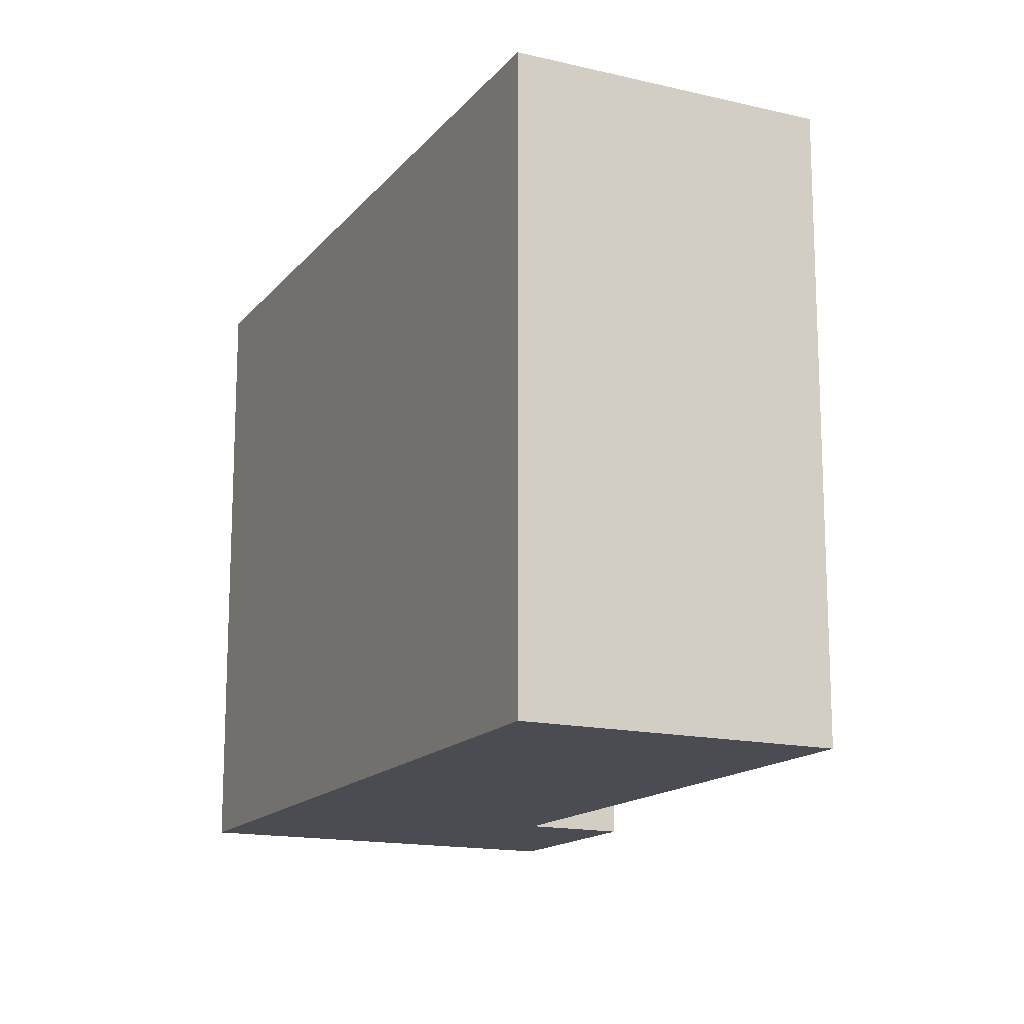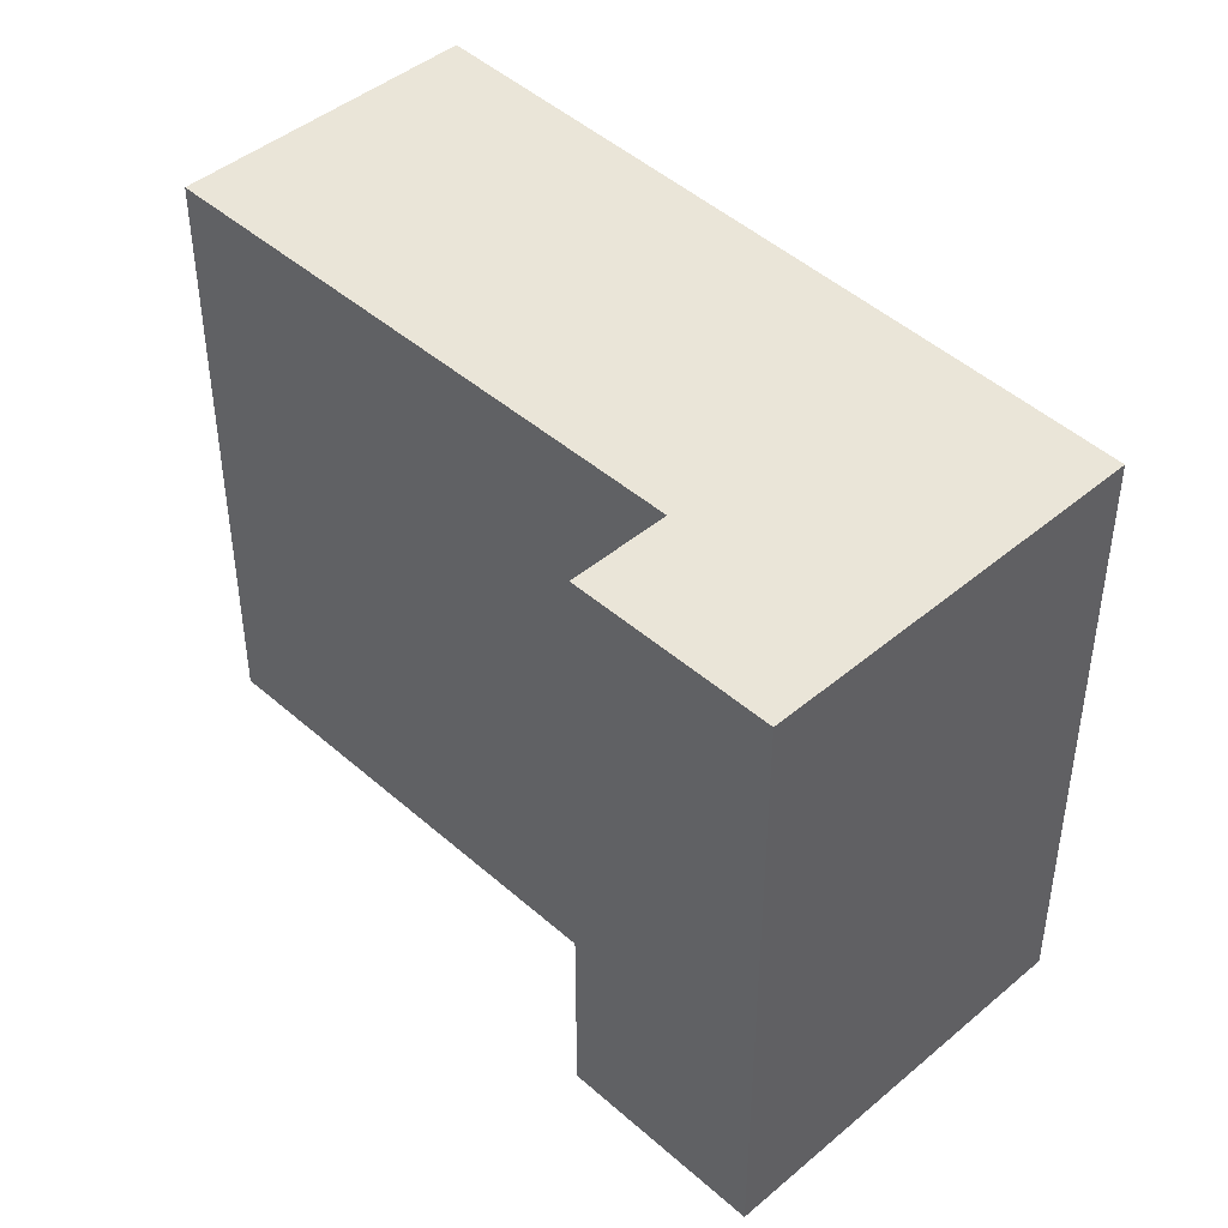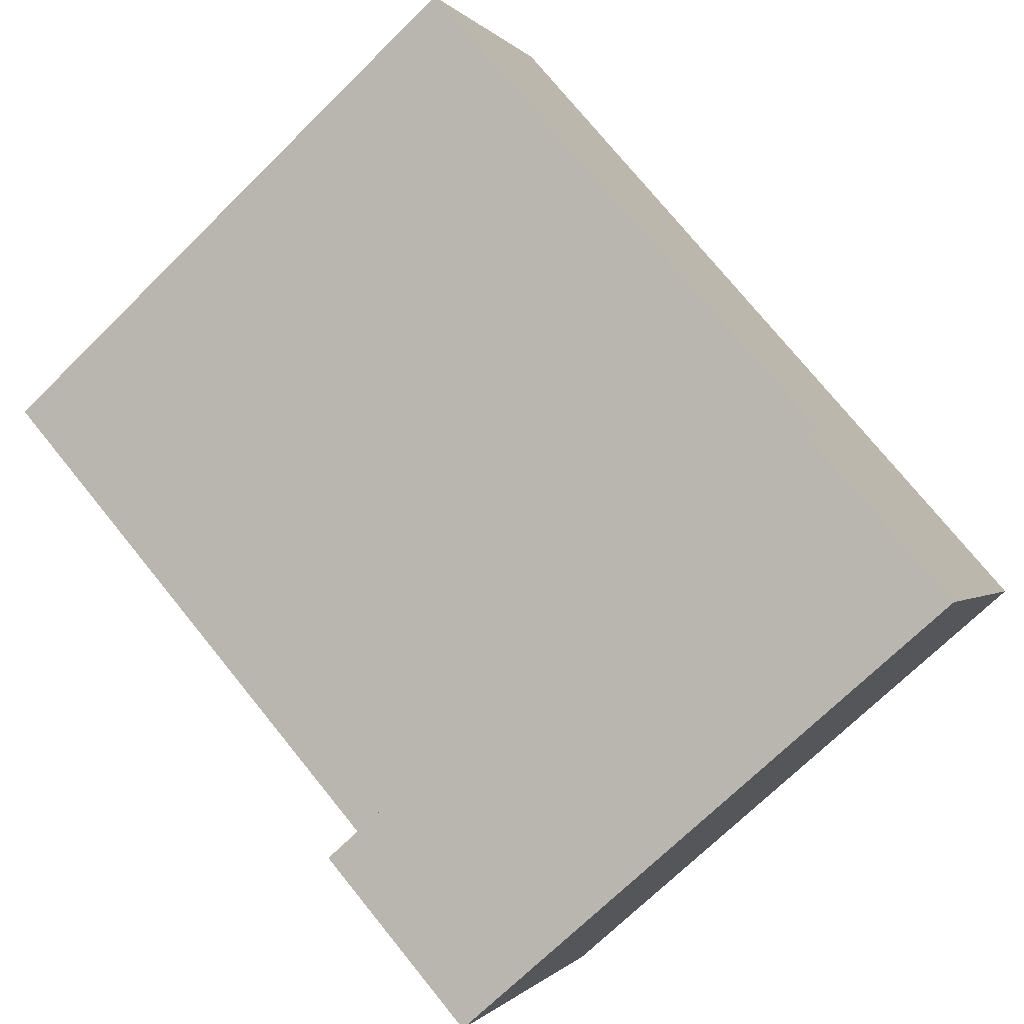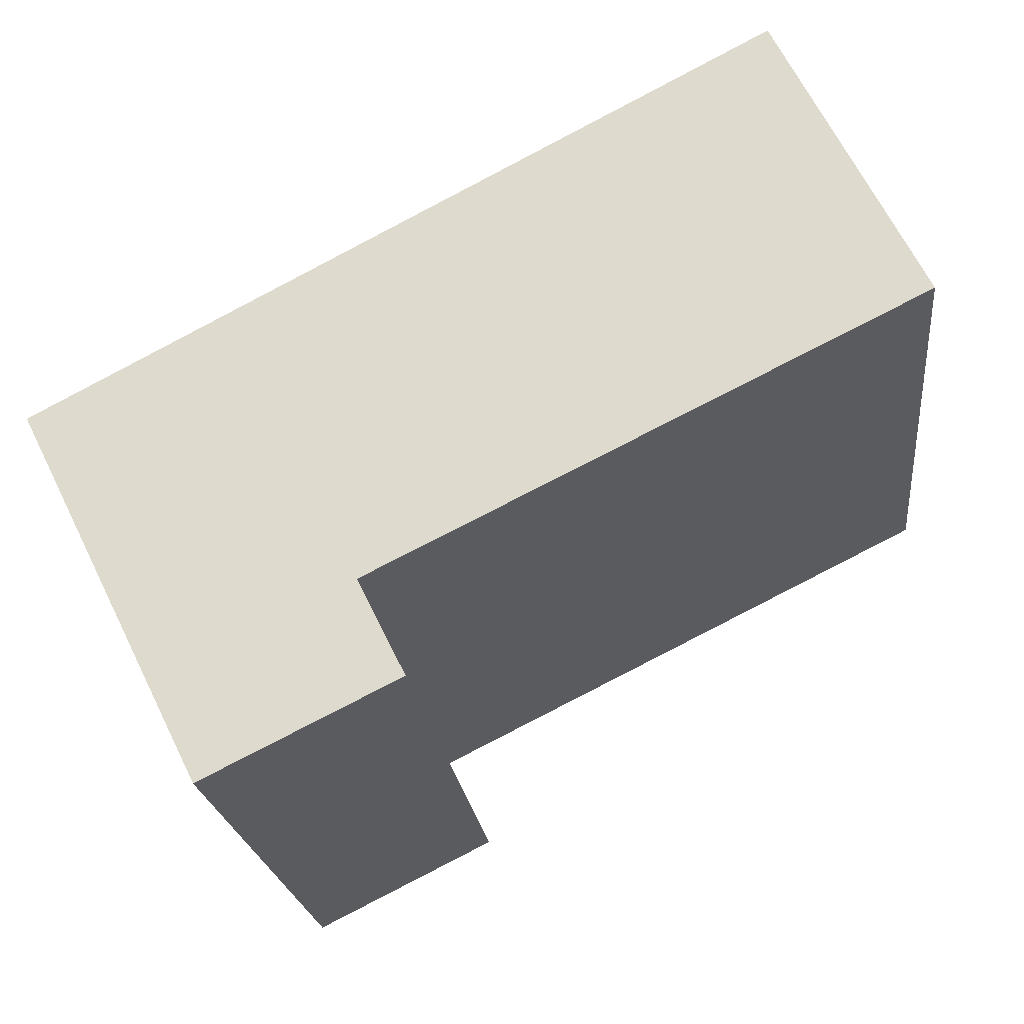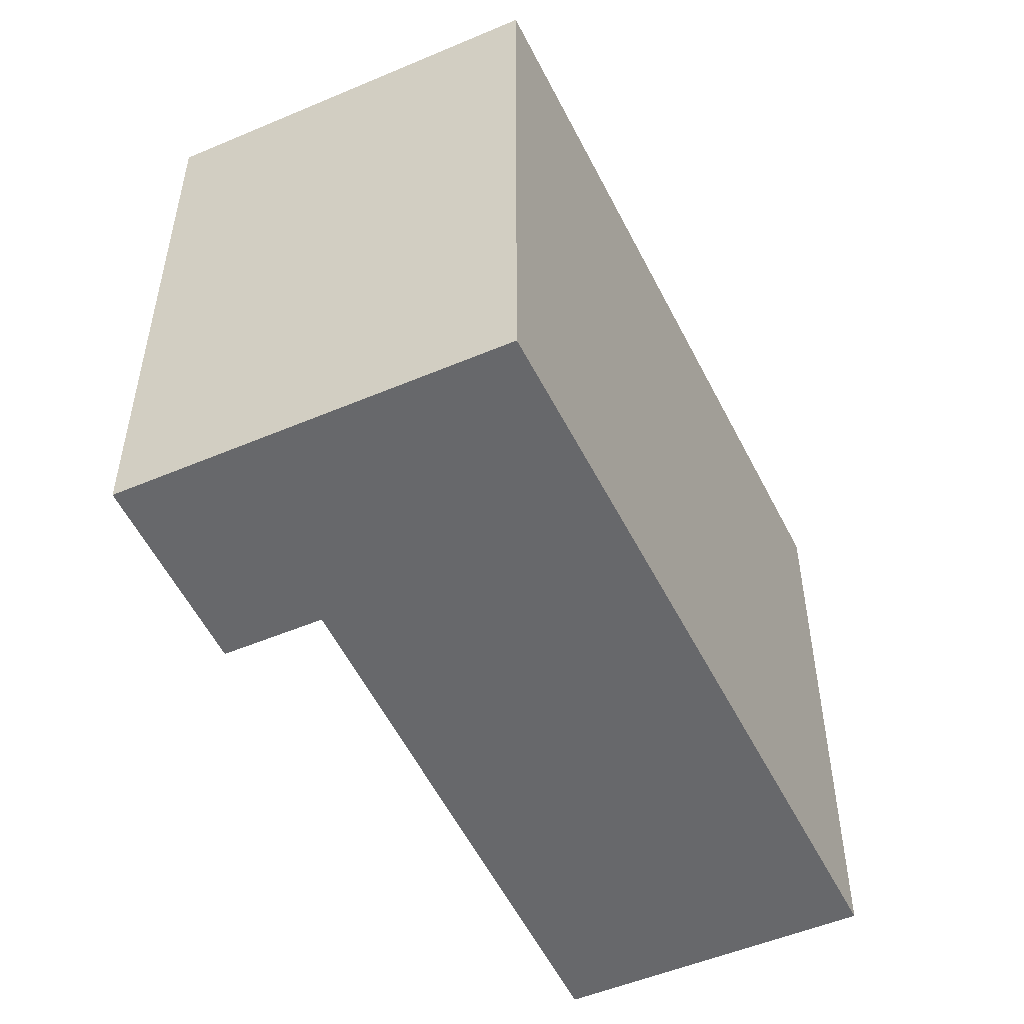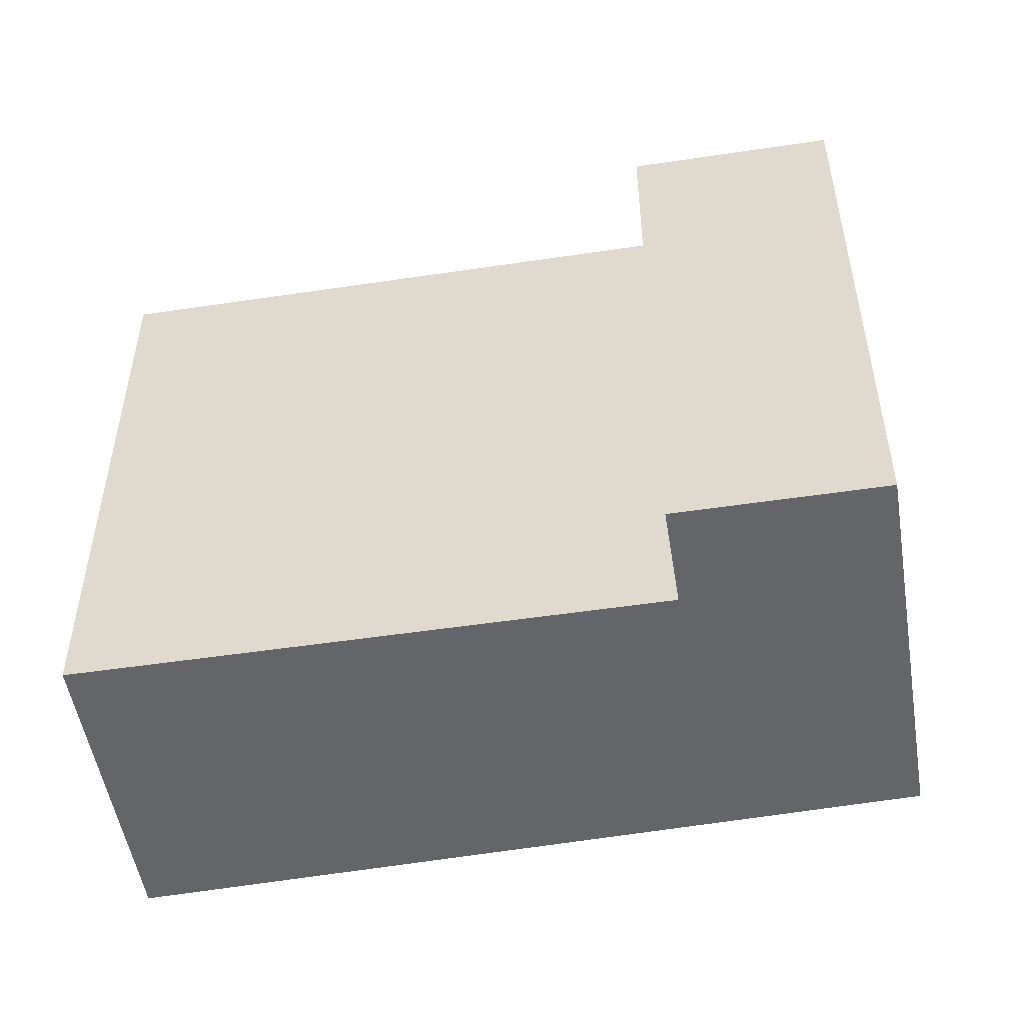
<metadata>
{"format":"obj","ext":"obj","renderer":"f3d","projection":"perspective","resolution":1024,"background":"white","views":[{"elev":-15.3,"azim":37.0,"up":"+Y"},{"elev":44.6,"azim":-160.8,"up":"+Y"},{"elev":-71.0,"azim":134.6,"up":"+Z"},{"elev":-21.6,"azim":6.3,"up":"+Z"},{"elev":-52.3,"azim":-91.8,"up":"+Y"},{"elev":-51.4,"azim":162.9,"up":"+Y"}]}
</metadata>
<code>
v  0.748 2.611 -1.509
v  1.343 2.611 -0.728
v  1.536 2.611 -1.119
v  2.984 2.611 1.587
v  3.581 2.611 0.381
v  0 2.611 1.599e-16
v  3.581 -2.333e-17 0.381
v  1.343 4.458e-17 -0.728
v  1.536 6.852e-17 -1.119
v  0.748 9.24e-17 -1.509
v  2.984 -9.718e-17 1.587
v  0 0 0
g defaultobject
f 1 2 3
f 2 4 5
f 4 2 1
f 4 1 6
f 7 2 5
f 2 7 8
f 9 1 3
f 1 9 10
f 8 3 2
f 3 8 9
f 11 5 4
f 5 11 7
f 10 6 1
f 6 10 12
f 12 4 6
f 4 12 11
f 9 12 10
f 12 9 8
f 12 8 11
f 11 8 7

</code>
